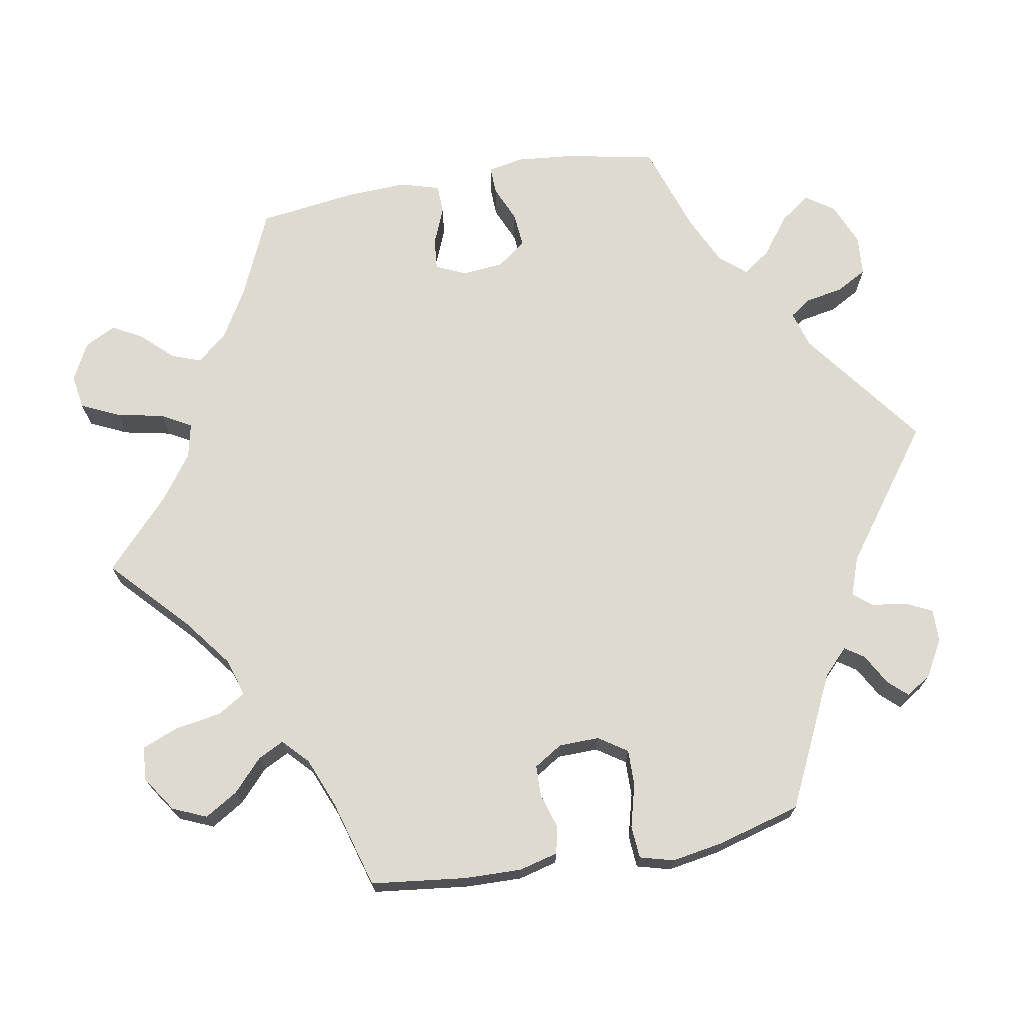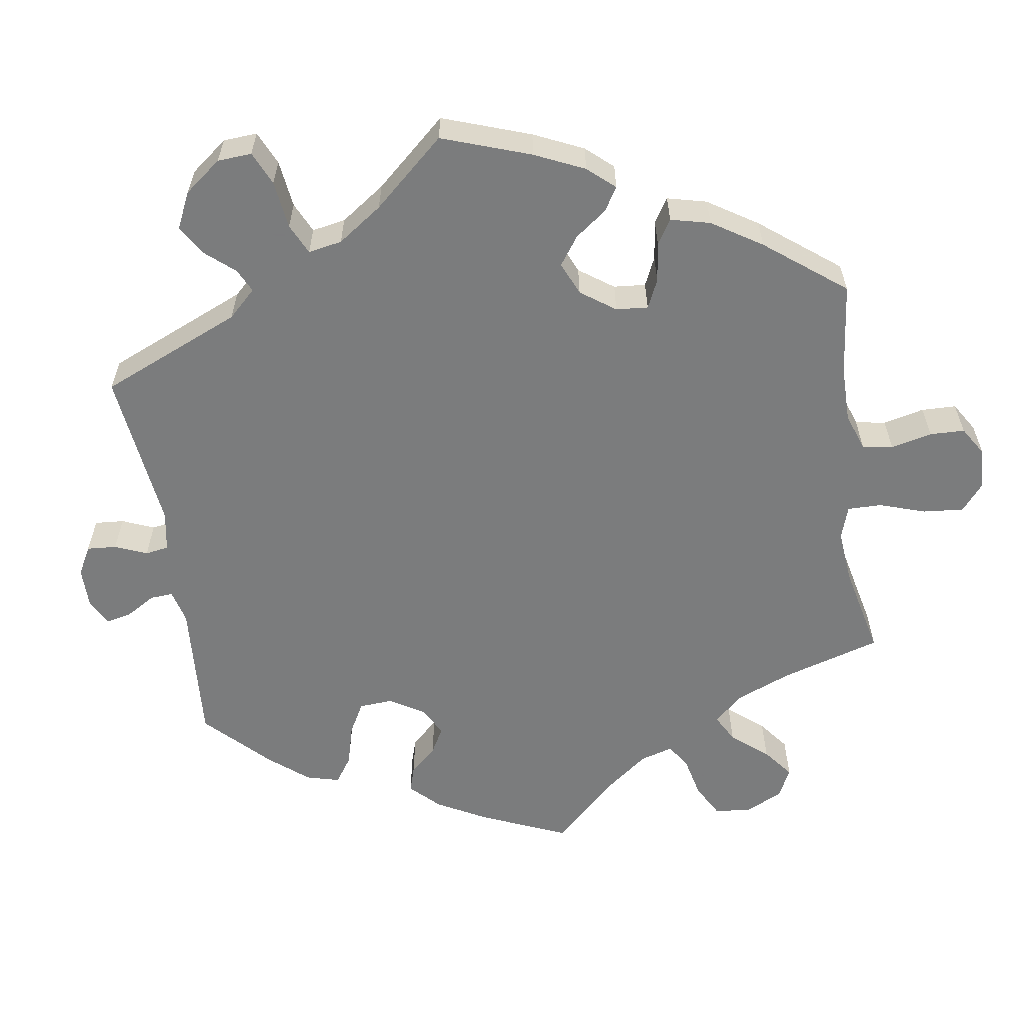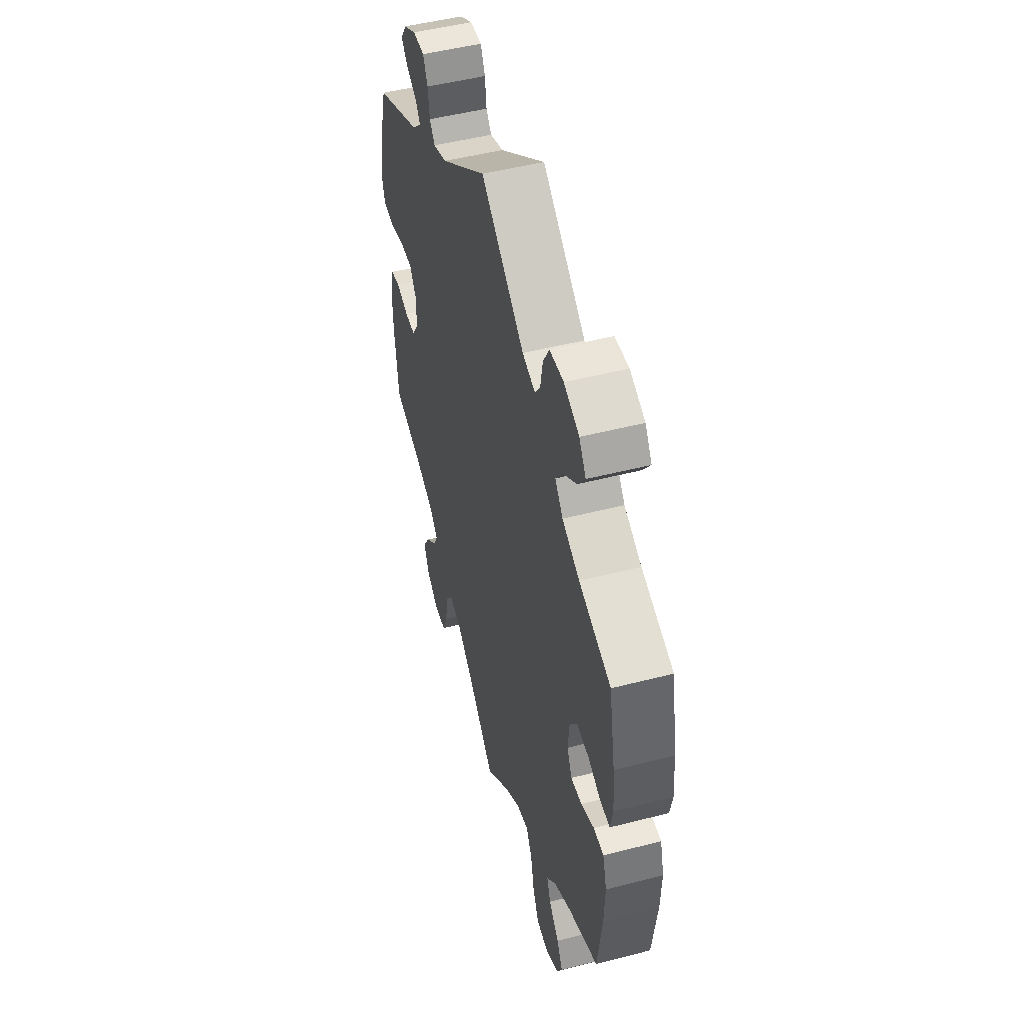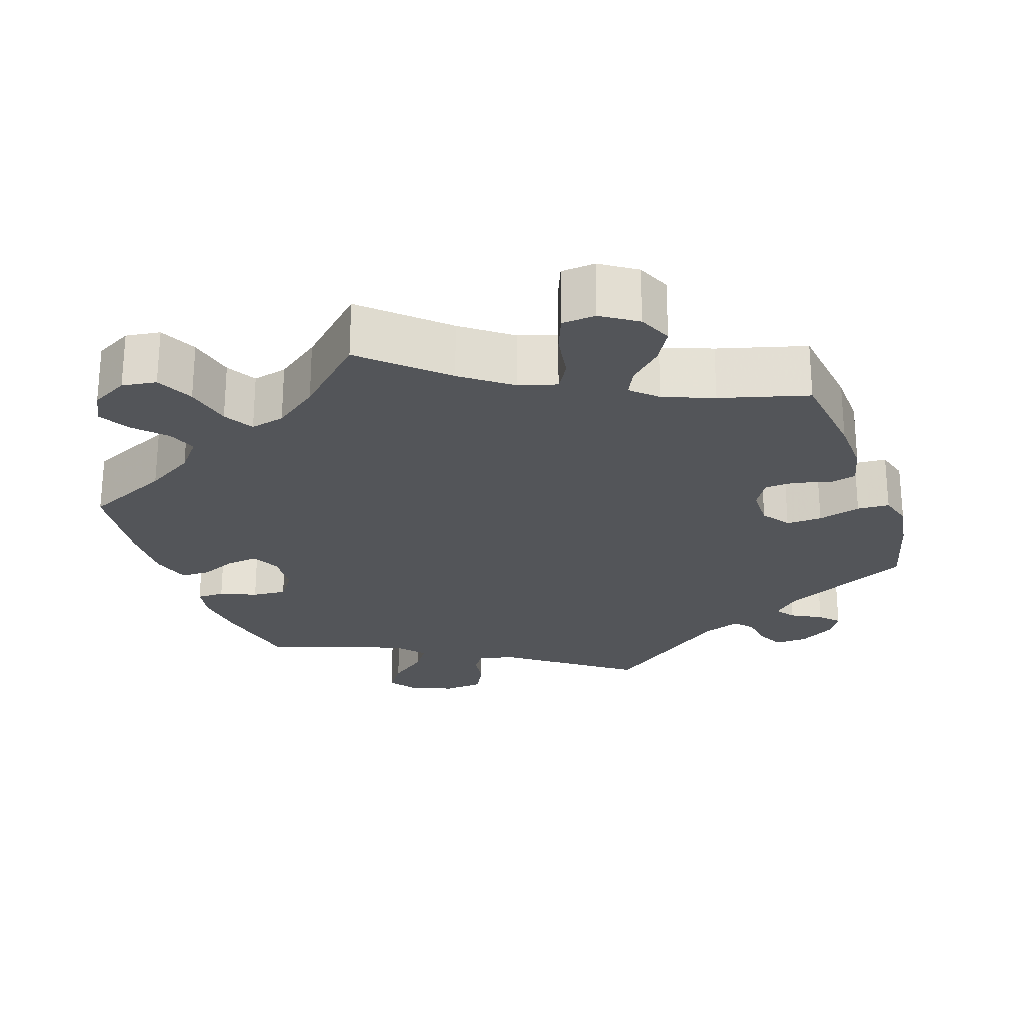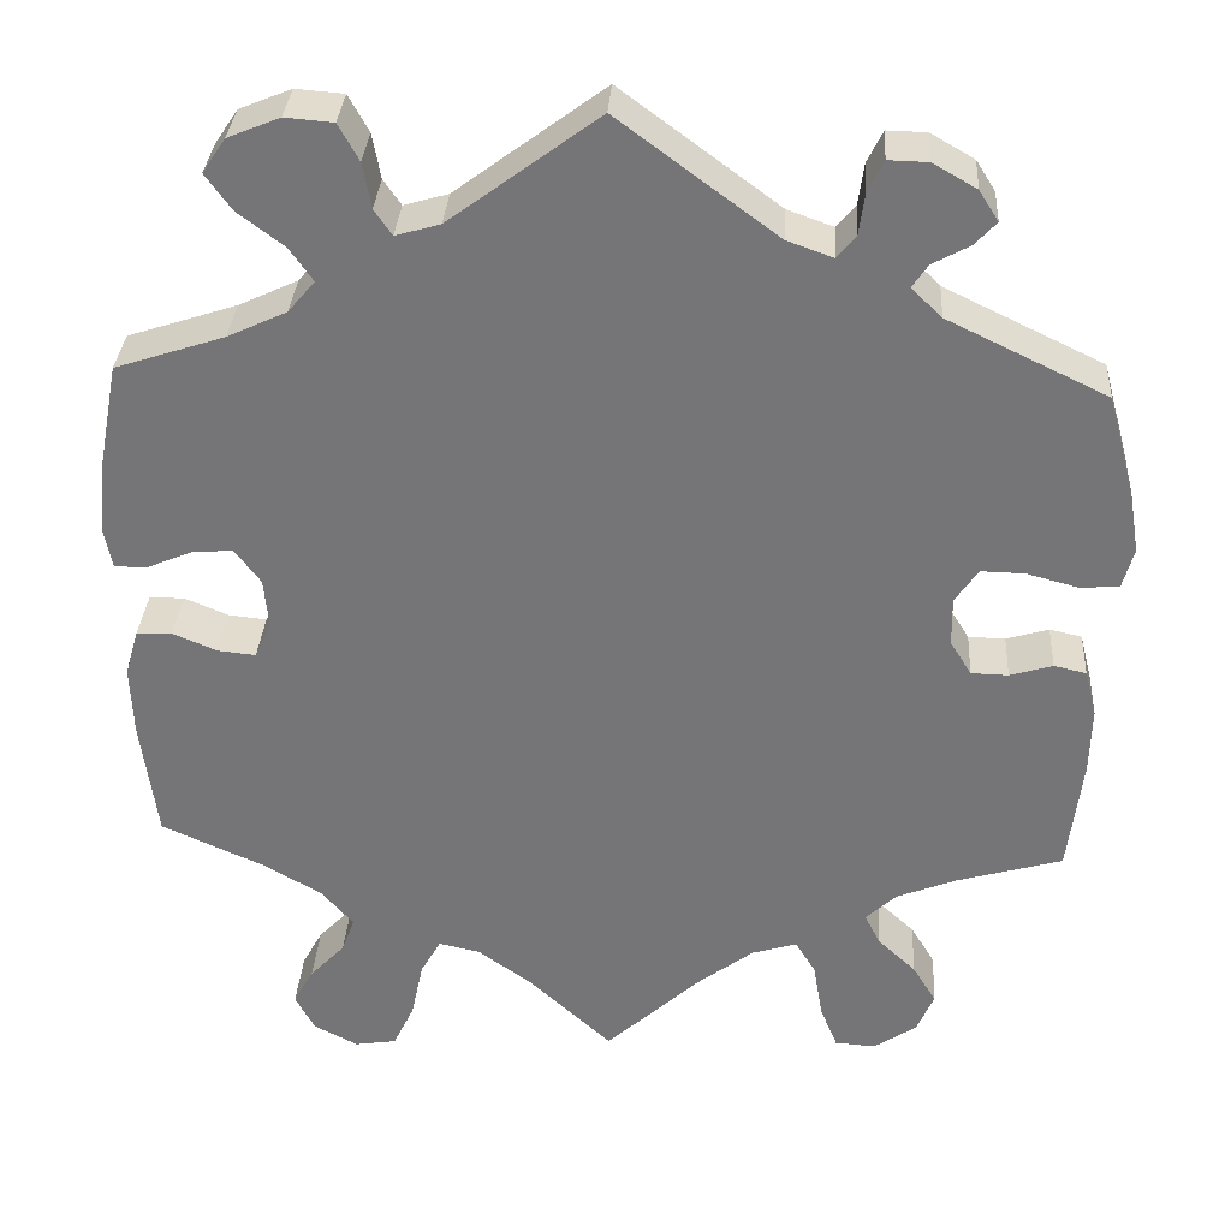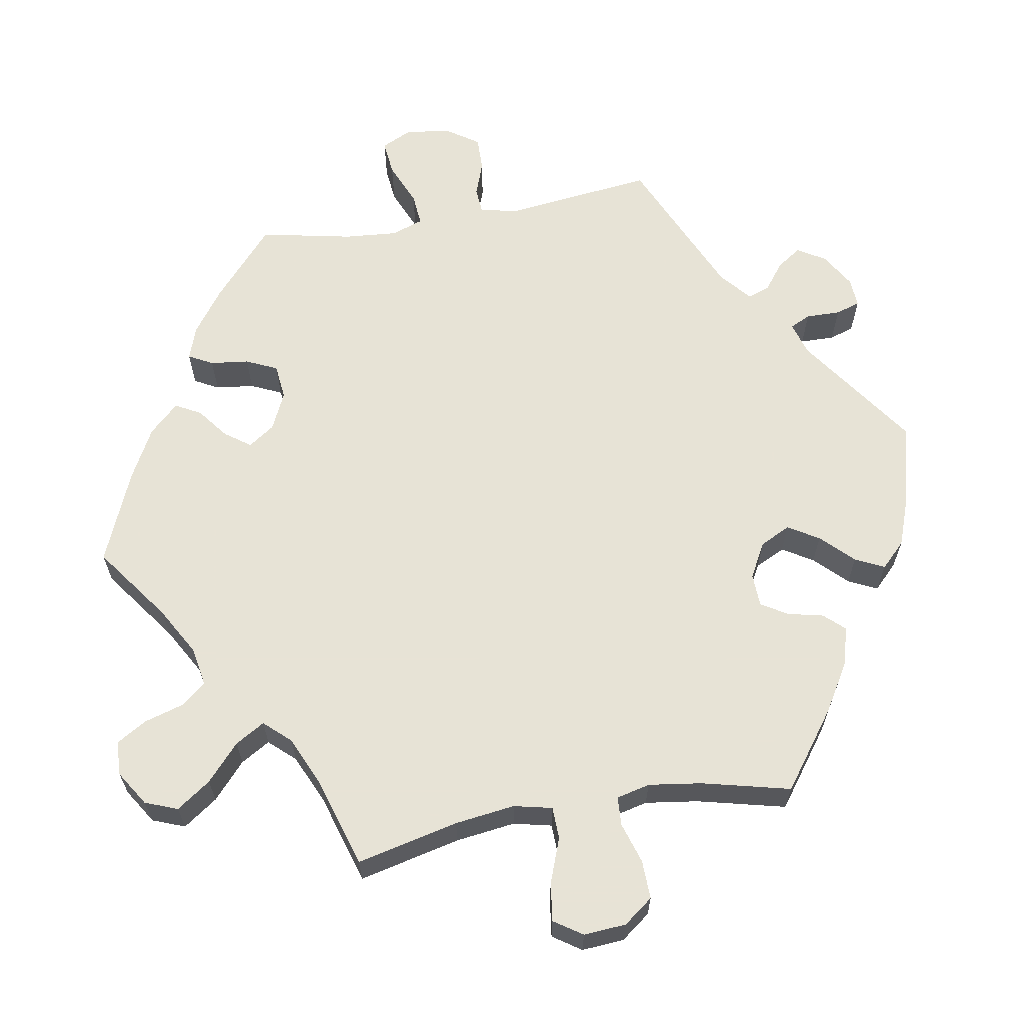
<metadata>
{"format":"obj","ext":"obj","renderer":"f3d","projection":"perspective","resolution":1024,"background":"white","views":[{"elev":70.9,"azim":-100.2,"up":"+Y"},{"elev":-58.6,"azim":68.5,"up":"+Y"},{"elev":49.8,"azim":74.2,"up":"+Z"},{"elev":-24.4,"azim":-160.5,"up":"+Y"},{"elev":33.0,"azim":-176.4,"up":"+Z"},{"elev":62.6,"azim":-160.0,"up":"+Y"}]}
</metadata>
<code>
v -0.328 0.07 0.372
v -0.295 0.07 0.404
v -0.312 0.07 0.429
v -0.352 0.07 0.451
v -0.375 0.07 0.476
v -0.354 0.07 0.509
v -0.307 0.07 0.536
v -0.264 0.07 0.537
v -0.247 0.07 0.502
v -0.241 0.07 0.457
v -0.221 0.07 0.433
v -0.171 0.07 0.451
v 0 0.07 0.578
v 0.161 0.07 0.458
v 0.209 0.07 0.444
v 0.228 0.07 0.472
v 0.237 0.07 0.521
v 0.259 0.07 0.561
v 0.311 0.07 0.565
v 0.367 0.07 0.542
v 0.392 0.07 0.505
v 0.364 0.07 0.466
v 0.314 0.07 0.428
v 0.289 0.07 0.392
v 0.318 0.07 0.358
v 0.382 0.07 0.328
v 0.5 0.07 0.289
v 0.523 0.07 0.169
v 0.53 0.07 0.098
v 0.521 0.07 0.052
v 0.485 0.07 0.053
v 0.438 0.07 0.073
v 0.393 0.07 0.077
v 0.365 0.07 0.039
v 0.36 0.07 -0.016
v 0.378 0.07 -0.054
v 0.419 0.07 -0.05
v 0.467 0.07 -0.03
v 0.505 0.07 -0.031
v 0.52 0.07 -0.082
v 0.517 0.07 -0.159
v 0.5 0.07 -0.289
v 0.388 0.07 -0.339
v 0.325 0.07 -0.376
v 0.291 0.07 -0.416
v 0.305 0.07 -0.454
v 0.343 0.07 -0.494
v 0.365 0.07 -0.534
v 0.344 0.07 -0.574
v 0.296 0.07 -0.599
v 0.251 0.07 -0.592
v 0.228 0.07 -0.543
v 0.215 0.07 -0.481
v 0.193 0.07 -0.442
v 0.148 0.07 -0.452
v 0.09 0.07 -0.494
v 0 0.07 -0.578
v -0.1 0.07 -0.485
v -0.163 0.07 -0.437
v -0.212 0.07 -0.422
v -0.234 0.07 -0.458
v -0.244 0.07 -0.519
v -0.263 0.07 -0.566
v -0.307 0.07 -0.569
v -0.353 0.07 -0.538
v -0.372 0.07 -0.494
v -0.346 0.07 -0.451
v -0.305 0.07 -0.413
v -0.288 0.07 -0.379
v -0.321 0.07 -0.348
v -0.386 0.07 -0.322
v -0.5 0.07 -0.289
v -0.515 0.07 -0.165
v -0.517 0.07 -0.091
v -0.504 0.07 -0.04
v -0.469 0.07 -0.032
v -0.423 0.07 -0.046
v -0.383 0.07 -0.045
v -0.36 0.07 -0.008
v -0.359 0.07 0.045
v -0.384 0.07 0.082
v -0.431 0.07 0.081
v -0.487 0.07 0.066
v -0.529 0.07 0.069
v -0.541 0.07 0.113
v -0.53 0.07 0.179
v -0.5 0.07 0.289
v -0.328 0 0.372
v -0.295 0 0.404
v -0.312 0 0.429
v -0.352 0 0.451
v -0.375 0 0.476
v -0.354 0 0.509
v -0.307 0 0.536
v -0.264 0 0.537
v -0.247 0 0.502
v -0.241 0 0.457
v -0.221 0 0.433
v -0.171 0 0.451
v 0 0 0.578
v 0.161 0 0.458
v 0.209 0 0.444
v 0.228 0 0.472
v 0.237 0 0.521
v 0.259 0 0.561
v 0.311 0 0.565
v 0.367 0 0.542
v 0.392 0 0.505
v 0.364 0 0.466
v 0.314 0 0.428
v 0.289 0 0.392
v 0.318 0 0.358
v 0.382 0 0.328
v 0.5 0 0.289
v 0.523 0 0.169
v 0.53 0 0.098
v 0.521 0 0.052
v 0.485 0 0.053
v 0.438 0 0.073
v 0.393 0 0.077
v 0.365 0 0.039
v 0.36 0 -0.016
v 0.378 0 -0.054
v 0.419 0 -0.05
v 0.467 0 -0.03
v 0.505 0 -0.031
v 0.52 0 -0.082
v 0.517 0 -0.159
v 0.5 0 -0.289
v 0.388 0 -0.339
v 0.325 0 -0.376
v 0.291 0 -0.416
v 0.305 0 -0.454
v 0.343 0 -0.494
v 0.365 0 -0.534
v 0.344 0 -0.574
v 0.296 0 -0.599
v 0.251 0 -0.592
v 0.228 0 -0.543
v 0.215 0 -0.481
v 0.193 0 -0.442
v 0.148 0 -0.452
v 0.09 0 -0.494
v 0 0 -0.578
v -0.1 0 -0.485
v -0.163 0 -0.437
v -0.212 0 -0.422
v -0.234 0 -0.458
v -0.244 0 -0.519
v -0.263 0 -0.566
v -0.307 0 -0.569
v -0.353 0 -0.538
v -0.372 0 -0.494
v -0.346 0 -0.451
v -0.305 0 -0.413
v -0.288 0 -0.379
v -0.321 0 -0.348
v -0.386 0 -0.322
v -0.5 0 -0.289
v -0.515 0 -0.165
v -0.517 0 -0.091
v -0.504 0 -0.04
v -0.469 0 -0.032
v -0.423 0 -0.046
v -0.383 0 -0.045
v -0.36 0 -0.008
v -0.359 0 0.045
v -0.384 0 0.082
v -0.431 0 0.081
v -0.487 0 0.066
v -0.529 0 0.069
v -0.541 0 0.113
v -0.53 0 0.179
v -0.5 0 0.289
f 86 87 1
f 85 86 1
f 82 83 84 85
f 81 82 85 1
f 80 81 1 2
f 79 80 2
f 74 75 76 77
f 74 77 78
f 71 72 73 74
f 70 71 74 78
f 69 70 78 79
f 65 66 67 68
f 65 68 69
f 64 65 69
f 61 62 63 64
f 60 61 64 69
f 59 60 69 79
f 56 57 58
f 55 56 58 59
f 54 55 59 79
f 50 51 52 53
f 50 53 54
f 49 50 54
f 46 47 48 49
f 45 46 49 54
f 44 45 54 79
f 40 41 42 43
f 37 38 39 40
f 36 37 40 43
f 35 36 43 44
f 29 30 31 32
f 29 32 33
f 26 27 28 29
f 25 26 29 33
f 24 25 33 34
f 20 21 22 23
f 20 23 24
f 19 20 24
f 16 17 18 19
f 15 16 19 24
f 14 15 24 34
f 12 13 14 34
f 7 8 9 10
f 7 10 11
f 6 7 11
f 3 4 5 6
f 2 3 6 11
f 34 35 44 79
f 12 34 79
f 2 11 12 79
f 88 174 173
f 88 173 172
f 172 171 170 169
f 88 172 169 168
f 89 88 168 167
f 89 167 166
f 164 163 162 161
f 165 164 161
f 161 160 159 158
f 165 161 158 157
f 166 165 157 156
f 155 154 153 152
f 156 155 152
f 156 152 151
f 151 150 149 148
f 156 151 148 147
f 166 156 147 146
f 145 144 143
f 146 145 143 142
f 166 146 142 141
f 140 139 138 137
f 141 140 137
f 141 137 136
f 136 135 134 133
f 141 136 133 132
f 166 141 132 131
f 130 129 128 127
f 127 126 125 124
f 130 127 124 123
f 131 130 123 122
f 119 118 117 116
f 120 119 116
f 116 115 114 113
f 120 116 113 112
f 121 120 112 111
f 110 109 108 107
f 111 110 107
f 111 107 106
f 106 105 104 103
f 111 106 103 102
f 121 111 102 101
f 121 101 100 99
f 97 96 95 94
f 98 97 94
f 98 94 93
f 93 92 91 90
f 98 93 90 89
f 166 131 122 121
f 166 121 99
f 166 99 98 89
f 1 88 89 2
f 2 89 90 3
f 3 90 91 4
f 4 91 92 5
f 5 92 93 6
f 6 93 94 7
f 7 94 95 8
f 8 95 96 9
f 9 96 97 10
f 10 97 98 11
f 11 98 99 12
f 12 99 100 13
f 13 100 101 14
f 14 101 102 15
f 15 102 103 16
f 16 103 104 17
f 17 104 105 18
f 18 105 106 19
f 19 106 107 20
f 20 107 108 21
f 21 108 109 22
f 22 109 110 23
f 23 110 111 24
f 24 111 112 25
f 25 112 113 26
f 26 113 114 27
f 27 114 115 28
f 28 115 116 29
f 29 116 117 30
f 30 117 118 31
f 31 118 119 32
f 32 119 120 33
f 33 120 121 34
f 34 121 122 35
f 35 122 123 36
f 36 123 124 37
f 37 124 125 38
f 38 125 126 39
f 39 126 127 40
f 40 127 128 41
f 41 128 129 42
f 42 129 130 43
f 43 130 131 44
f 44 131 132 45
f 45 132 133 46
f 46 133 134 47
f 47 134 135 48
f 48 135 136 49
f 49 136 137 50
f 50 137 138 51
f 51 138 139 52
f 52 139 140 53
f 53 140 141 54
f 54 141 142 55
f 55 142 143 56
f 56 143 144 57
f 57 144 145 58
f 58 145 146 59
f 59 146 147 60
f 60 147 148 61
f 61 148 149 62
f 62 149 150 63
f 63 150 151 64
f 64 151 152 65
f 65 152 153 66
f 66 153 154 67
f 67 154 155 68
f 68 155 156 69
f 69 156 157 70
f 70 157 158 71
f 71 158 159 72
f 72 159 160 73
f 73 160 161 74
f 74 161 162 75
f 75 162 163 76
f 76 163 164 77
f 77 164 165 78
f 78 165 166 79
f 79 166 167 80
f 80 167 168 81
f 81 168 169 82
f 82 169 170 83
f 83 170 171 84
f 84 171 172 85
f 85 172 173 86
f 86 173 174 87
f 87 174 88 1

</code>
